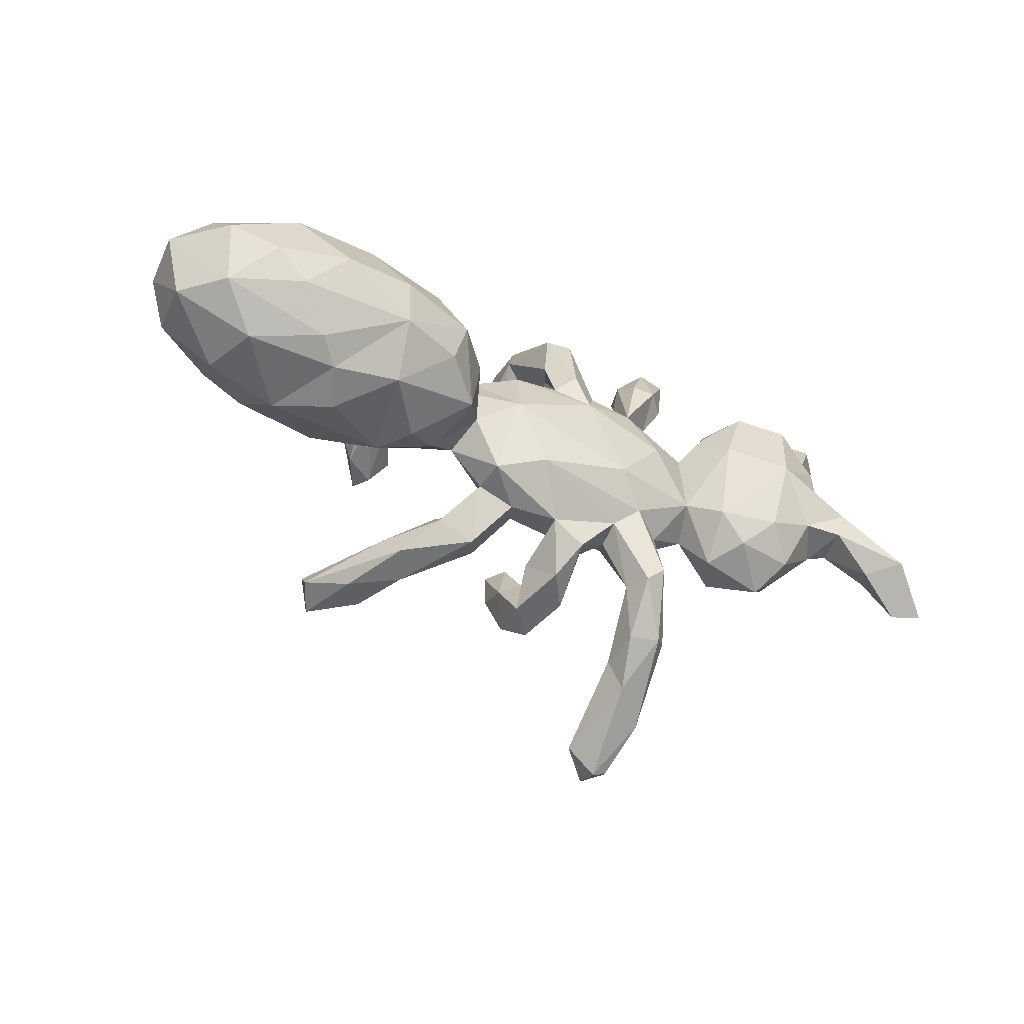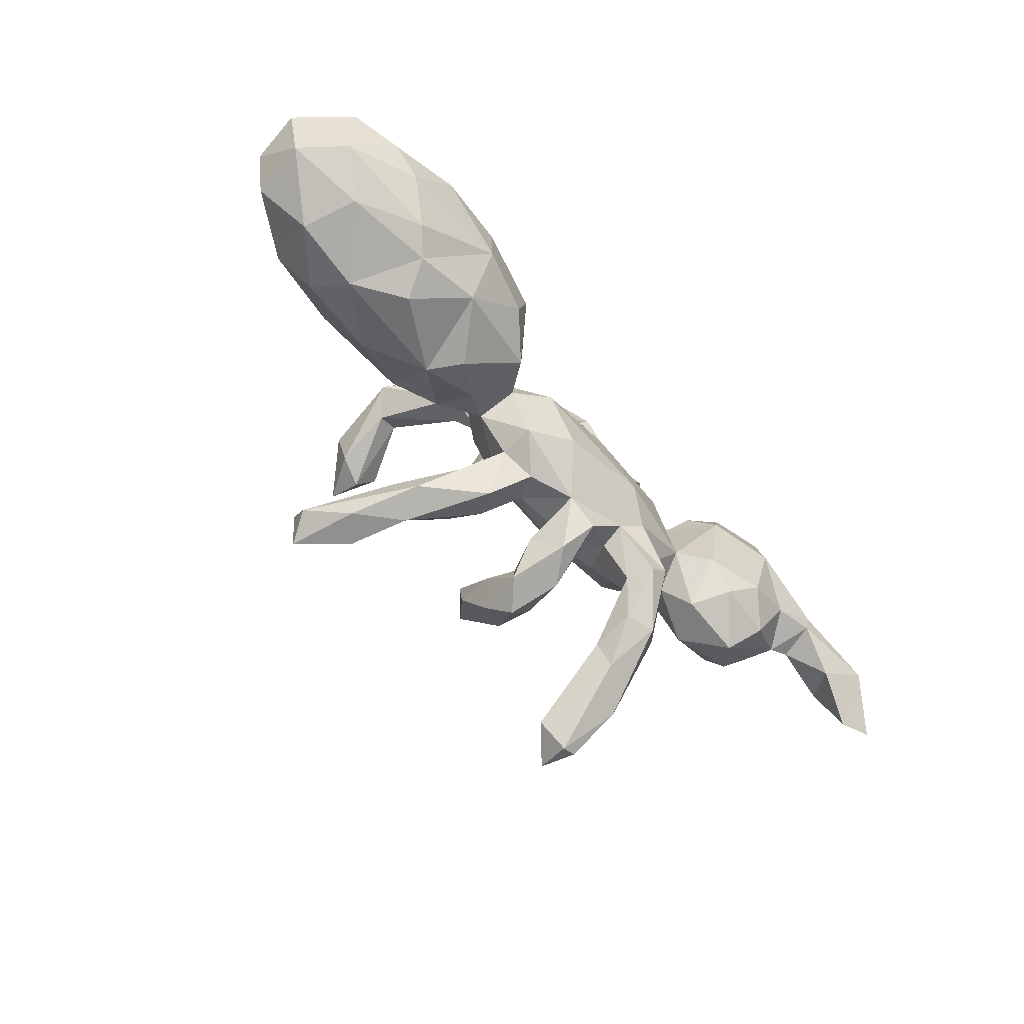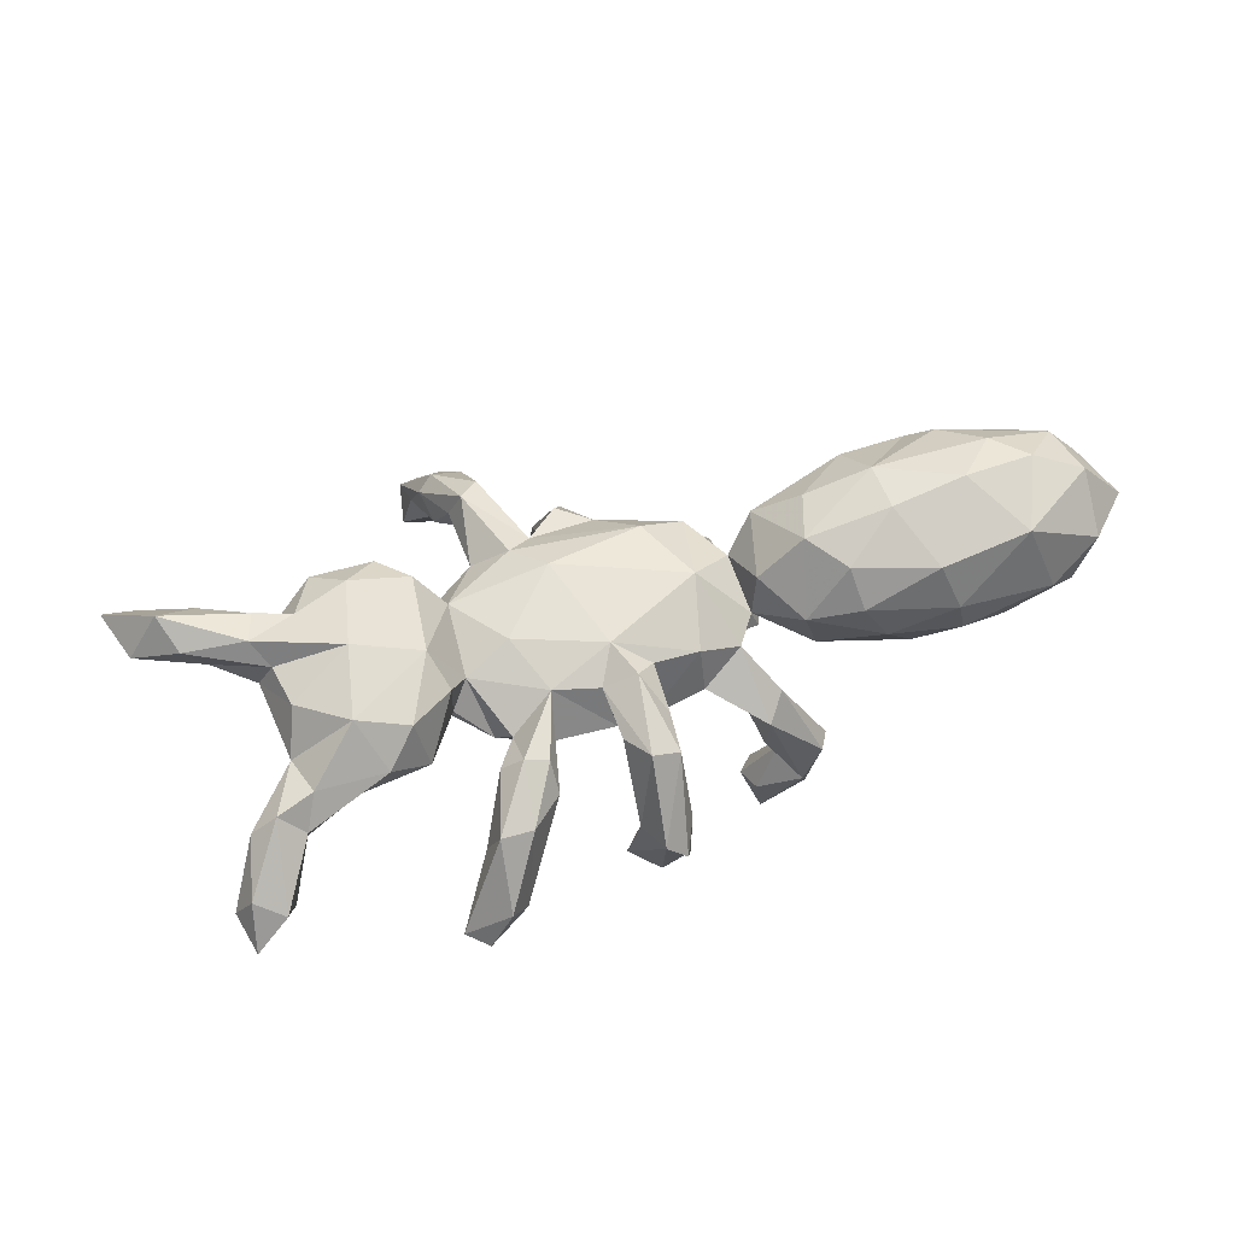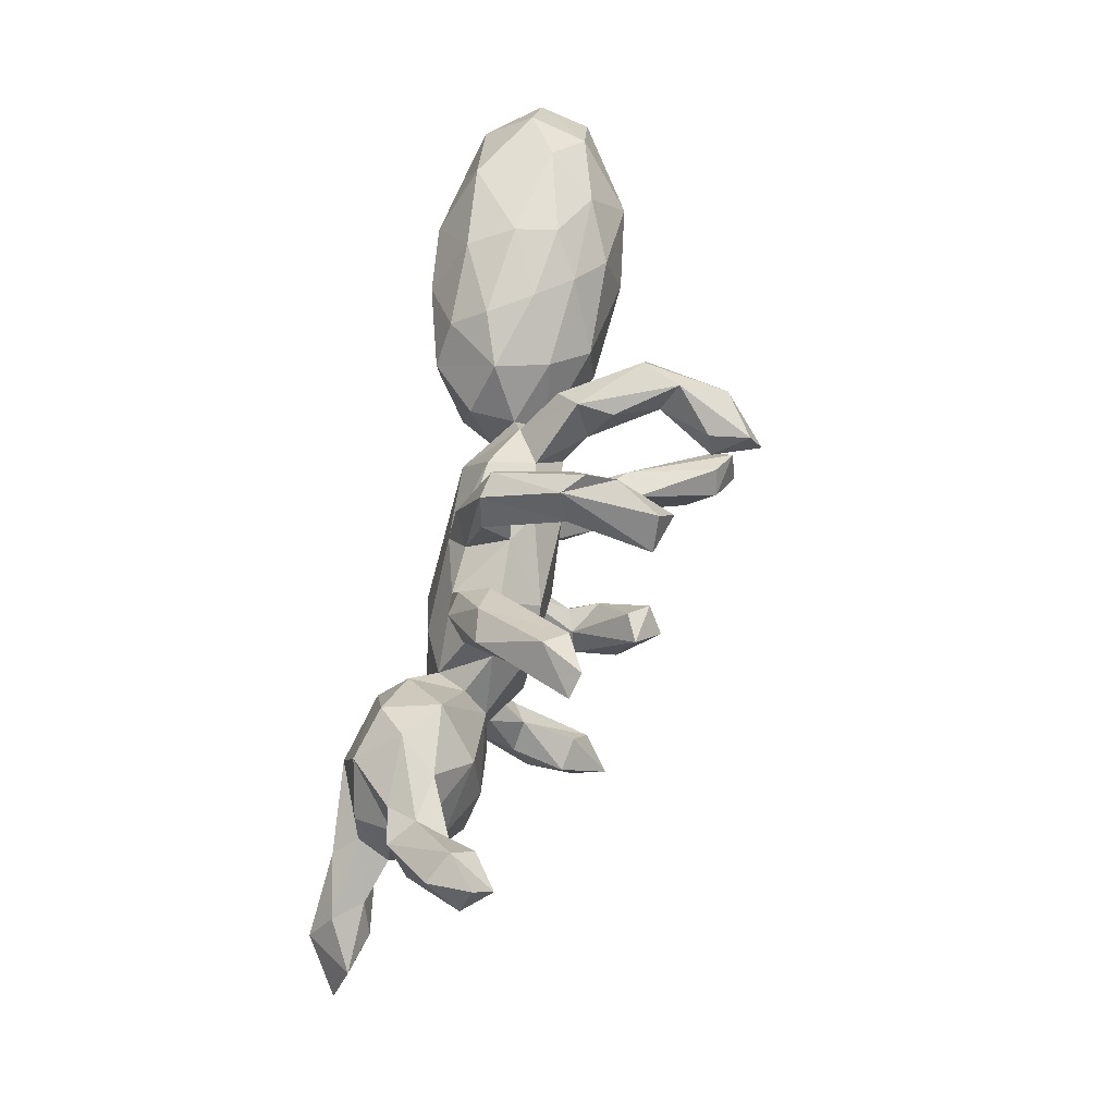
<metadata>
{"format":"obj","ext":"obj","renderer":"f3d","projection":"perspective","resolution":1024,"background":"white","views":[{"elev":-36.3,"azim":-31.6,"up":"+Y"},{"elev":-60.8,"azim":-48.4,"up":"+Y"},{"elev":51.4,"azim":161.3,"up":"+Z"},{"elev":67.8,"azim":100.9,"up":"+Y"}]}
</metadata>
<code>
v -0.2386 -0.2272 -0.3612
v -0.3233 -0.21 -0.3784
v -0.3035 -0.2779 -0.39
v -0.2749 -0.1872 -0.3525
v -0.1948 0.1131 -0.429
v -0.1836 0.1694 -0.4048
v -0.2291 -0.2827 -0.303
v -0.1557 0.1295 -0.3408
v -0.2764 -0.277 -0.2552
v 0.2619 -0.5828 -0.2346
v -0.2476 0.109 -0.3415
v 0.0906 -0.1802 -0.3037
v -0.3356 -0.2476 -0.3357
v 0.2016 -0.548 -0.1836
v -0.1911 0.08737 -0.3592
v -0.1895 -0.196 -0.205
v 0.1337 -0.1337 -0.26
v -0.1697 0.1769 -0.3303
v 0.05453 -0.1368 -0.2735
v 0.3007 -0.4937 -0.1505
v 0.04605 -0.2087 -0.2578
v -0.2437 -0.2046 -0.1798
v 0.08102 -0.1296 -0.2353
v 0.0297 0.2532 -0.2972
v 0.2741 -0.5958 -0.1641
v 0.04478 -0.3125 -0.1906
v 0.02935 -0.2375 -0.1727
v -0.2647 0.1776 -0.3499
v 0.1239 -0.2517 -0.2243
v 0.2354 -0.4839 -0.1624
v -0.2348 0.2277 -0.2631
v 0.07568 -0.3412 -0.1456
v -0.2114 0.1649 -0.2336
v -0.1942 -0.2762 -0.1878
v -0.2531 0.1452 -0.2304
v 0.02576 0.3526 -0.1926
v 0.2941 -0.5236 -0.07851
v 0.06324 0.2241 -0.2503
v 0.09246 -0.2523 -0.1313
v 0.06463 0.3201 -0.2733
v -0.1573 -0.155 -0.1188
v 0.2455 -0.6052 -0.1638
v -0.2262 -0.2519 -0.1272
v -0.1202 -0.2222 -0.1451
v -0.1793 -0.2039 -0.05642
v 0.2021 -0.4225 -0.03544
v -0.09063 -0.2371 -0.08139
v 0.112 0.2674 -0.2731
v -0.2896 0.1903 -0.193
v -0.1929 0.1172 -0.07157
v 0.4024 0.4168 -0.2014
v 0.4405 0.3882 -0.1876
v -0.2687 0.2265 -0.1904
v 0.01712 0.3341 -0.1143
v -0.1693 0.2154 -0.08796
v 0.2256 -0.4819 -0.02306
v 0.04924 -0.2456 -0.1157
v 0.3263 0.3834 -0.1661
v 0.1197 -0.2893 -0.1396
v -0.1479 0.1296 -0.111
v 0.2891 -0.4558 -0.04995
v -0.1659 0.2029 -0.1546
v 0.09774 -0.3175 -0.04789
v -0.541 -0.001457 -0.1056
v 0.1233 0.006848 -0.09617
v 0.05899 0.2978 -0.1291
v 0.1064 0.3229 -0.1197
v 0.1164 -0.1075 -0.06875
v -0.05058 -0.04726 -0.08023
v -0.7042 -0.0512 -0.06595
v -0.4802 -0.1286 -0.04358
v 0.05131 -0.1396 -0.0504
v 0.08317 0.3871 -0.1051
v 0.02432 -0.3225 -0.09569
v 0.2551 0.06985 -0.09172
v -0.3564 -0.04259 -0.08689
v 0.01217 -0.2542 -0.04234
v -0.07842 -0.1157 -0.05145
v -0.2015 0.1788 -0.04602
v 0.3712 0.3037 -0.08406
v -0.1148 -0.1528 -0.07813
v 0.2867 -0.06128 -0.07522
v -0.03608 -0.1675 -0.02206
v -0.1347 -0.004217 -0.06594
v -0.6342 -0.1102 -0.04044
v 0.3725 0.3293 -0.1888
v 0.05367 -0.1869 -0.01078
v 0.2859 -0.3918 0.03652
v -0.1135 0.07853 -0.07126
v 0.1859 0.1093 -0.08918
v 0.2397 -0.1795 0.01804
v 0.5625 -0.08576 -0.02005
v -0.1283 -0.1442 0.01329
v -0.5236 0.1135 -0.07794
v 0.778 0.3708 -0.09704
v -0.1178 -0.2473 -0.03376
v -0.2684 -0.06605 -0.04286
v 0.2414 -0.4132 -0.06159
v 0.1017 -0.2301 0.02018
v 0.3432 -0.1227 0.03453
v 0.5252 0.03503 -0.04705
v 0.3767 -0.06159 -0.01617
v -0.6793 0.05131 -0.08627
v 0.04847 -0.2957 0.01481
v 0.2239 -0.2821 0.03642
v 0.432 -0.1816 0.00446
v 0.7591 0.3187 -0.1268
v -0.6295 0.1567 -0.02922
v 0.1442 -0.2037 0.04301
v 0.4257 -0.02838 -0.03549
v 0.01072 0.09475 -0.09323
v 0.6973 0.3087 -0.08305
v 0.1824 -0.3067 0.06568
v 0.3618 0.4165 -0.1285
v -0.3669 -0.1512 0.02249
v 0.2719 -0.3476 -0.001909
v -0.6002 -0.1562 0.03769
v -0.3512 0.06684 -0.07965
v 0.3795 0.0367 -0.02671
v 0.2554 -0.2982 0.06937
v -0.2053 0.01116 -0.02283
v 0.1837 -0.1634 -0.02598
v -0.8223 -0.03454 0.001183
v -0.7331 -0.1193 0.04188
v 0.04513 0.3924 -0.1405
v -0.4509 0.1592 -0.0293
v -0.06467 -0.1815 0.0297
v 0.7262 0.2056 -0.005738
v 0.7953 0.2964 -0.07673
v 0.2014 -0.4075 0.0459
v 0.02756 0.2957 0.02792
v 0.07417 -0.2479 0.07215
v 0.3797 -0.1863 0.08238
v 0.3552 0.338 -0.01286
v 0.3176 0.2456 -0.04749
v 0.2583 -0.4052 0.06117
v 0.4989 0.1285 -0.03295
v 0.3603 0.08381 0.01394
v 0.2882 0.3082 -0.07029
v 0.09953 0.1809 -0.01702
v -0.2506 -0.1085 0.03683
v 0.5604 -0.1609 0.02644
v -0.1939 -0.07756 0.009208
v 0.01828 0.2151 0.0301
v 0.7674 0.3254 -0.01591
v 0.3028 0.1309 -0.02594
v 0.07497 0.222 -0.0154
v 0.03892 0.1577 -0.04909
v -0.1486 0.1103 0.01543
v -0.1775 -0.03957 0.07989
v 0.01546 -0.2039 0.06614
v -0.07109 0.145 -0.03017
v 0.2167 0.1715 -0.02228
v 0.7167 0.3495 -0.04723
v 0.6283 -0.102 0.1088
v 0.6833 0.232 -0.03703
v 0.7402 0.2244 0.02673
v -0.5035 -0.1637 0.1038
v -0.06641 0.1288 0.05755
v 0.2362 0.2851 -0.01217
v 0.2535 -0.1678 0.0697
v 0.01945 0.1325 0.0658
v 0.6169 0.1544 0.0179
v -0.8579 0.04888 0.02118
v -0.1856 0.0604 0.03416
v 0.6293 -0.06613 0.03393
v 0.3204 0.227 0.01999
v 0.1416 -0.1797 0.08913
v 0.2339 -0.2819 0.1241
v 0.555 0.2021 0.02165
v 0.6217 0.07929 -0.003568
v -0.5379 -0.1287 0.1696
v -0.3241 -0.1408 0.08358
v -0.7601 0.1484 0.008741
v 0.4268 0.1927 0.03627
v -0.2852 0.1214 -0.01372
v 0.2802 0.166 0.01258
v 0.1975 -0.3113 0.1194
v 0.6476 0.141 0.07882
v -0.5282 0.1948 0.01772
v 0.2012 0.1338 0.06857
v 0.1106 0.2411 0.02989
v -0.2518 0.1419 0.0833
v 0.03188 0.1991 0.009385
v 0.3292 0.0639 0.06937
v -0.3917 0.1818 0.03607
v -0.508 0.2084 0.09487
v 0.2836 0.2439 0.05371
v -0.1291 -0.1377 0.08135
v 0.4975 -0.2195 0.08445
v 0.2972 0.3435 -0.006338
v 0.6519 0.2536 0.02868
v 0.1169 0.1512 0.0611
v 0.1881 -0.1451 0.1128
v 0.2411 0.2522 0.04327
v -0.04219 -0.1155 0.125
v 0.319 -0.07404 0.101
v 0.6954 0.2353 0.06924
v 0.7763 -0.1156 0.1087
v 0.8541 -0.1079 0.1301
v -0.6963 0.1901 0.06029
v -0.09852 0.008272 0.1172
v -0.7039 -0.1124 0.1478
v 0.07796 0.2942 0.03799
v 0.664 -0.09334 0.1222
v 0.4206 -0.1631 0.1528
v -0.2268 -0.0688 0.1464
v 0.08285 0.09334 0.1016
v 0.05746 0.1639 0.0908
v 0.1379 -0.076 0.1372
v 0.7344 -0.05924 0.1238
v -0.8691 0.0744 0.1162
v 0.2445 0.03643 0.1085
v 0.534 -0.1713 0.1447
v 0.5783 -0.0746 0.178
v 0.6617 -0.01779 0.09308
v -0.8412 -0.0414 0.1147
v 0.3654 0.1127 0.113
v 0.8238 -0.1989 0.1379
v -0.3423 0.1786 0.116
v -0.1937 0.05522 0.1207
v 0.5009 0.2218 0.08743
v 0.6273 0.2172 0.08527
v 0.6378 0.001566 0.1511
v 0.7291 -0.1422 0.1728
v 0.7747 -0.05697 0.1729
v -0.476 0.1807 0.1803
v 0.8835 -0.1924 0.1578
v 0.3685 -0.1058 0.1572
v -0.4086 -0.1132 0.1826
v 0.448 0.1807 0.1388
v 0.4807 -0.1091 0.1871
v 0.3904 0.06129 0.167
v -0.7889 0.1568 0.1174
v 0.6251 0.08801 0.1533
v 0.6647 -0.02924 0.1945
v 0.7991 -0.1136 0.2138
v -0.3031 -0.02522 0.2087
v 0.5407 0.1608 0.1685
v -0.3287 0.1336 0.1832
v -0.6444 0.1667 0.197
v 0.6462 -0.08408 0.1951
v -0.7861 0.07598 0.2111
v 0.5128 0.03564 0.2031
v -0.5799 -0.09633 0.2057
v -0.7741 -0.03723 0.1935
v -0.4232 -0.01616 0.2454
v -0.6404 -0.01874 0.2411
v -0.2725 0.06245 0.2021
v -0.4235 0.07594 0.2432
v -0.6987 0.04071 0.2389
v -0.5618 0.06317 0.2588
f 155 215 214
f 206 214 232
f 249 183 240
f 242 225 237
f 225 219 237
f 220 227 240
f 234 243 241
f 239 233 244
f 231 233 239
f 249 240 250
f 240 227 250
f 250 227 252
f 227 241 252
f 243 251 241
f 235 239 244
f 238 249 247
f 247 249 250
f 241 251 252
f 251 248 252
f 247 230 238
f 247 250 252
f 248 245 247
f 248 247 252
f 246 245 248
f 243 246 251
f 246 248 251
f 236 242 237
f 133 206 229
f 197 133 229
f 206 190 214
f 133 190 206
f 190 155 214
f 199 219 225
f 219 199 200
f 219 200 228
f 217 124 203
f 117 172 203
f 124 117 203
f 115 173 230
f 230 173 207
f 173 141 207
f 196 194 210
f 194 197 210
f 194 161 197
f 211 199 205
f 200 199 211
f 207 141 150
f 150 189 202
f 202 189 196
f 197 213 210
f 155 216 205
f 155 166 216
f 100 133 197
f 64 103 94
f 118 64 94
f 111 84 89
f 111 69 84
f 69 111 65
f 90 65 111
f 75 65 90
f 119 75 146
f 108 103 174
f 94 103 108
f 118 94 126
f 60 89 50
f 89 60 152
f 111 89 152
f 90 111 148
f 75 90 153
f 49 50 79
f 62 55 60
f 152 60 55
f 112 107 156
f 139 86 80
f 36 54 125
f 151 132 168
f 193 204 209
f 187 180 201
f 210 213 208
f 196 168 194
f 115 230 158
f 161 194 169
f 168 178 169
f 168 169 194
f 196 151 168
f 189 151 196
f 175 231 222
f 227 187 241
f 201 241 187
f 179 198 223
f 222 239 223
f 179 223 239
f 235 179 239
f 239 222 231
f 183 220 240
f 186 187 220
f 220 187 227
f 201 234 241
f 216 179 235
f 175 218 231
f 231 218 233
f 221 183 249
f 243 234 212
f 224 216 235
f 218 185 233
f 205 216 211
f 212 164 217
f 150 221 207
f 150 165 221
f 165 150 202
f 185 197 233
f 197 185 213
f 165 183 221
f 149 165 202
f 149 202 159
f 208 159 202
f 208 162 159
f 181 208 213
f 213 185 181
f 185 177 181
f 138 146 185
f 138 185 218
f 216 171 179
f 163 179 171
f 234 174 212
f 174 164 212
f 174 234 201
f 183 186 220
f 183 176 186
f 162 208 209
f 144 162 209
f 184 162 144
f 185 146 177
f 175 138 218
f 165 176 183
f 176 126 186
f 159 152 149
f 153 140 181
f 90 140 153
f 90 148 140
f 146 153 177
f 146 75 153
f 119 138 175
f 137 119 175
f 137 175 170
f 163 137 170
f 171 137 163
f 180 108 201
f 184 147 140
f 144 147 184
f 160 139 153
f 135 153 139
f 153 135 177
f 177 135 167
f 163 156 128
f 54 144 131
f 144 66 147
f 182 67 204
f 147 67 182
f 147 66 67
f 139 80 135
f 80 134 167
f 167 135 80
f 112 192 154
f 112 156 192
f 129 145 157
f 128 107 129
f 125 54 131
f 67 73 204
f 58 160 191
f 58 139 160
f 54 66 144
f 107 128 156
f 17 19 23
f 208 202 210
f 205 199 225
f 202 196 210
f 158 230 172
f 217 203 246
f 207 221 249
f 212 246 243
f 212 217 246
f 211 224 226
f 226 224 236
f 224 211 216
f 224 235 244
f 236 224 244
f 215 236 244
f 236 215 242
f 232 215 244
f 233 229 244
f 197 229 233
f 207 249 238
f 211 226 200
f 200 226 237
f 228 200 237
f 226 236 237
f 155 205 242
f 242 205 225
f 215 155 242
f 232 214 215
f 206 232 229
f 244 229 232
f 230 207 238
f 172 230 247
f 245 172 247
f 245 203 172
f 203 245 246
f 219 228 237
f 28 11 49
f 18 31 33
f 8 18 33
f 15 8 33
f 24 48 38
f 48 24 40
f 42 10 25
f 10 42 14
f 25 10 20
f 10 14 30
f 10 30 20
f 9 7 34
f 3 9 13
f 3 7 9
f 22 2 13
f 4 2 22
f 1 4 16
f 19 12 21
f 29 12 17
f 12 19 17
f 28 5 11
f 8 6 18
f 5 8 15
f 6 31 18
f 6 28 31
f 3 1 7
f 3 13 2
f 2 4 1
f 3 2 1
f 6 5 28
f 5 15 11
f 5 6 8
f 48 73 67
f 86 139 58
f 80 52 134
f 95 107 154
f 107 95 129
f 52 114 134
f 52 51 114
f 46 14 56
f 37 61 88
f 37 20 61
f 61 98 116
f 61 20 98
f 74 63 104
f 43 96 45
f 34 47 96
f 57 74 77
f 96 47 83
f 44 83 47
f 34 44 47
f 22 45 41
f 44 41 81
f 44 81 83
f 64 76 71
f 64 70 103
f 56 42 37
f 32 63 74
f 43 34 96
f 35 60 50
f 53 49 79
f 176 121 118
f 121 84 143
f 123 70 124
f 148 184 140
f 108 174 201
f 148 159 162
f 184 148 162
f 148 111 152
f 148 152 159
f 152 55 149
f 50 89 149
f 50 149 79
f 55 79 149
f 118 126 176
f 94 108 126
f 126 108 180
f 101 137 171
f 137 101 119
f 119 146 138
f 89 121 149
f 149 121 165
f 121 176 165
f 174 103 164
f 216 166 171
f 92 101 171
f 97 121 143
f 164 123 217
f 166 92 171
f 141 97 143
f 141 143 150
f 123 124 217
f 92 166 142
f 142 166 155
f 33 62 60
f 55 53 79
f 31 53 55
f 31 55 62
f 38 66 54
f 38 67 66
f 86 52 80
f 73 36 125
f 40 36 73
f 48 40 73
f 51 58 114
f 51 86 58
f 86 51 52
f 42 56 14
f 42 25 37
f 46 98 14
f 98 30 14
f 20 30 98
f 9 34 43
f 27 26 74
f 27 74 57
f 26 32 74
f 32 59 63
f 32 29 59
f 45 22 43
f 44 34 16
f 39 27 57
f 23 27 39
f 44 16 41
f 49 35 50
f 59 17 39
f 16 22 41
f 39 17 23
f 49 11 35
f 35 33 60
f 15 33 35
f 33 31 62
f 31 28 53
f 28 49 53
f 24 54 36
f 24 38 54
f 38 48 67
f 40 24 36
f 25 20 37
f 26 29 32
f 12 29 26
f 22 13 43
f 13 9 43
f 7 16 34
f 21 26 27
f 21 12 26
f 59 29 17
f 16 4 22
f 23 19 27
f 21 27 19
f 11 15 35
f 7 1 16
f 95 154 145
f 129 95 145
f 73 125 131
f 105 120 116
f 102 106 100
f 100 106 133
f 100 197 161
f 143 93 189
f 143 189 150
f 115 141 173
f 117 115 158
f 117 158 172
f 124 85 117
f 142 155 190
f 106 142 190
f 133 106 190
f 91 100 161
f 120 91 161
f 99 109 132
f 132 109 168
f 83 151 127
f 189 127 151
f 93 127 189
f 120 161 169
f 109 113 168
f 168 113 178
f 151 104 132
f 88 116 120
f 88 120 169
f 113 130 178
f 130 136 178
f 136 88 169
f 178 136 169
f 114 58 191
f 134 114 191
f 56 136 130
f 46 130 113
f 46 56 130
f 61 116 88
f 98 113 105
f 98 46 113
f 105 116 98
f 77 104 151
f 77 74 104
f 104 63 132
f 63 99 132
f 59 99 63
f 59 39 99
f 93 96 127
f 45 96 93
f 96 83 127
f 87 77 151
f 83 87 151
f 87 57 77
f 109 72 122
f 99 72 109
f 87 72 99
f 99 39 87
f 39 57 87
f 122 113 109
f 122 105 113
f 105 122 91
f 105 91 120
f 85 71 117
f 71 115 117
f 115 97 141
f 78 93 143
f 78 81 93
f 81 45 93
f 78 72 83
f 69 72 78
f 83 81 78
f 72 87 83
f 106 92 142
f 70 85 124
f 154 107 112
f 37 136 56
f 37 88 136
f 81 41 45
f 72 68 122
f 68 82 122
f 122 82 91
f 91 82 100
f 106 110 92
f 64 71 85
f 71 76 115
f 115 76 97
f 84 78 143
f 69 78 84
f 69 68 72
f 100 82 102
f 110 106 102
f 110 101 92
f 164 103 123
f 103 70 123
f 76 118 121
f 97 76 121
f 89 84 121
f 82 65 75
f 82 68 65
f 82 75 119
f 110 102 119
f 102 82 119
f 101 110 119
f 64 85 70
f 65 68 69
f 64 118 76
f 208 193 209
f 204 73 131
f 129 157 128
f 186 126 180
f 156 163 170
f 154 192 198
f 145 154 198
f 167 134 188
f 134 191 188
f 191 160 195
f 188 191 195
f 157 145 198
f 198 192 223
f 156 170 192
f 192 170 222
f 223 192 222
f 170 175 222
f 160 181 195
f 195 181 188
f 140 147 182
f 193 140 182
f 193 182 204
f 131 144 209
f 204 131 209
f 186 180 187
f 163 128 179
f 128 157 179
f 179 157 198
f 177 167 188
f 177 188 181
f 153 181 160
f 181 193 208
f 181 140 193

</code>
